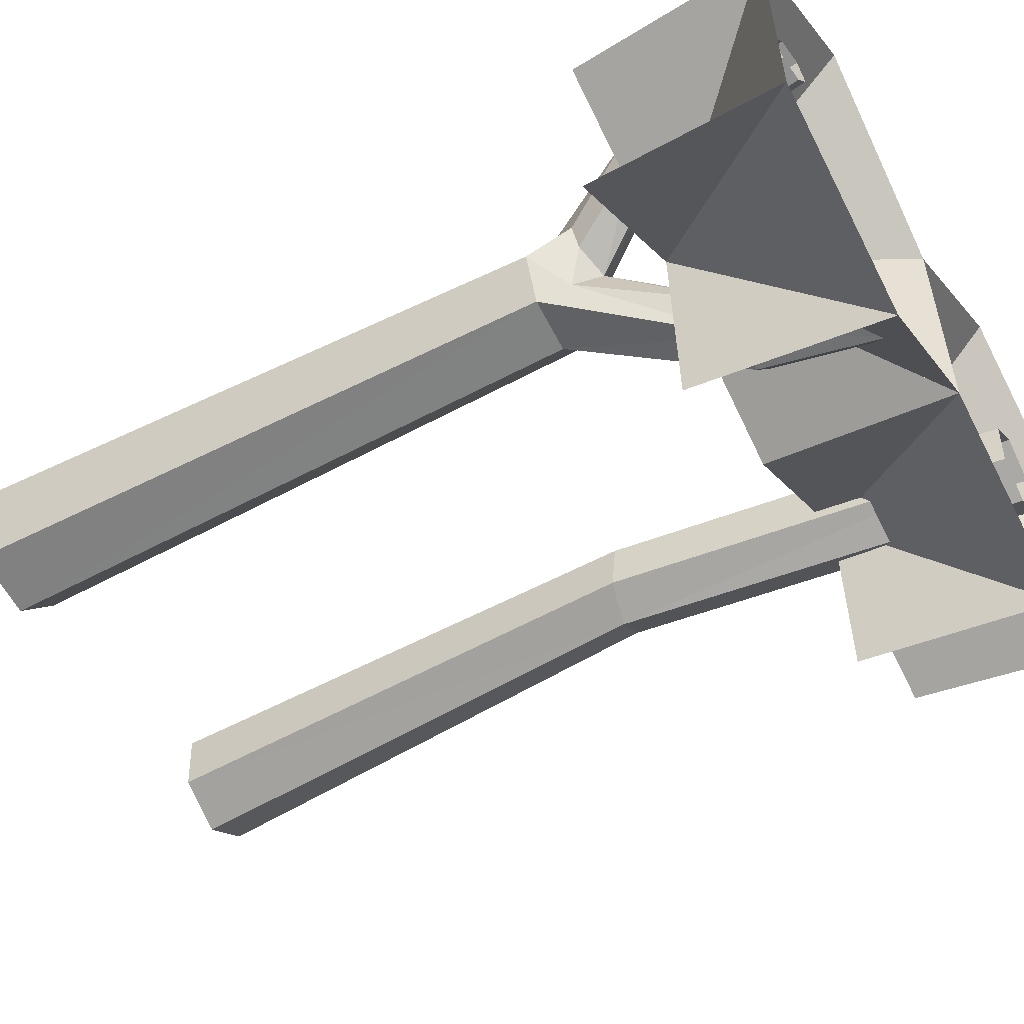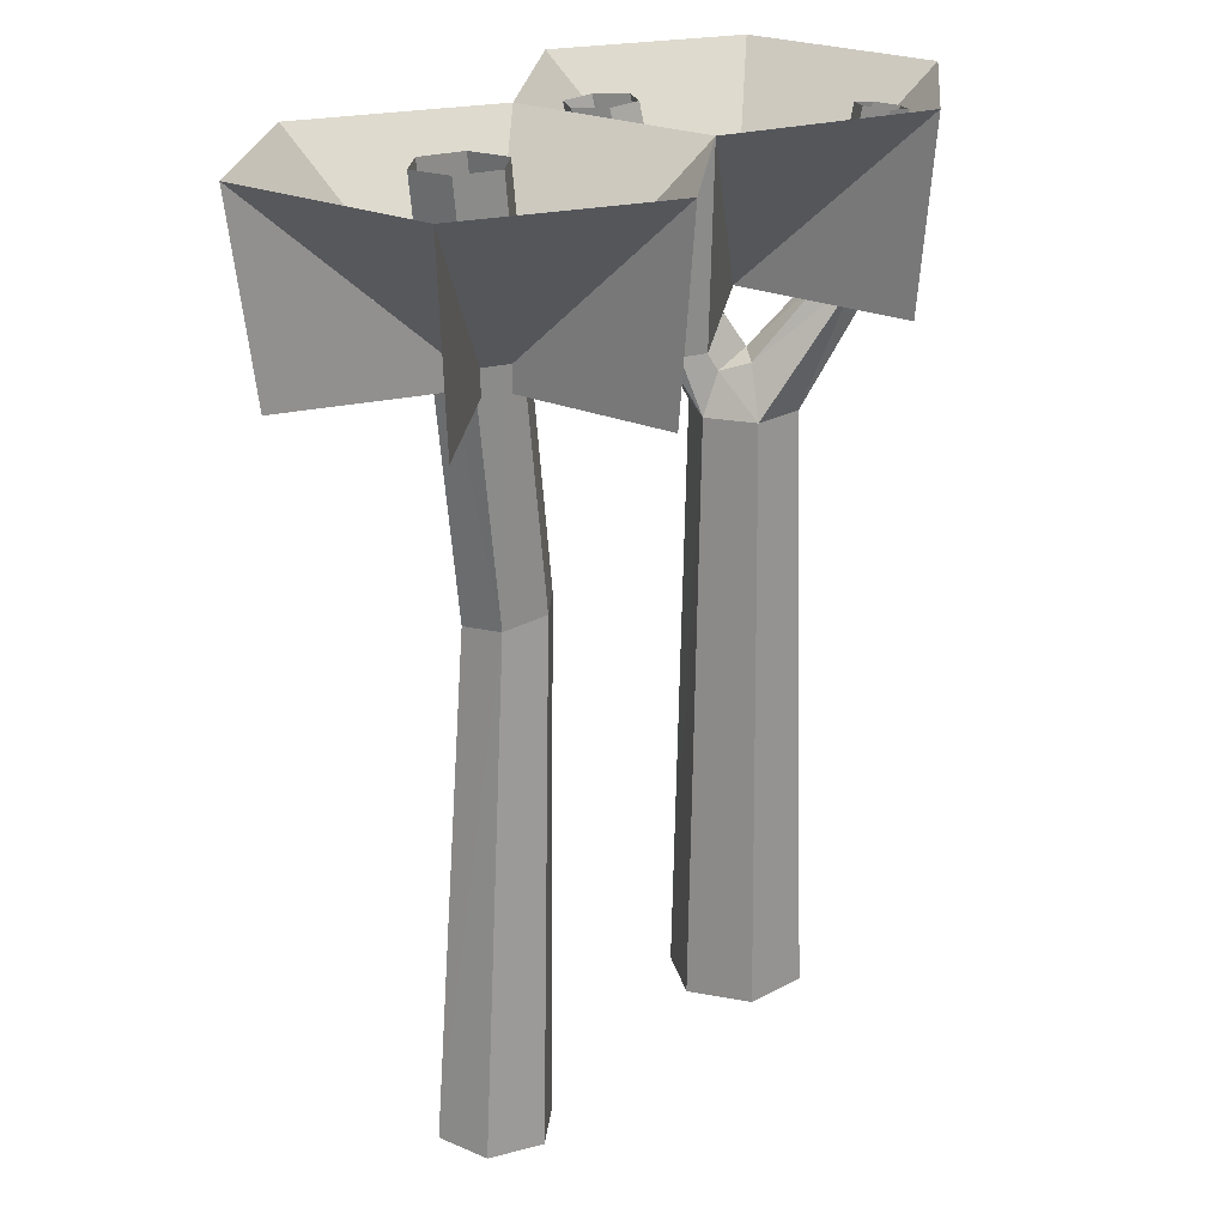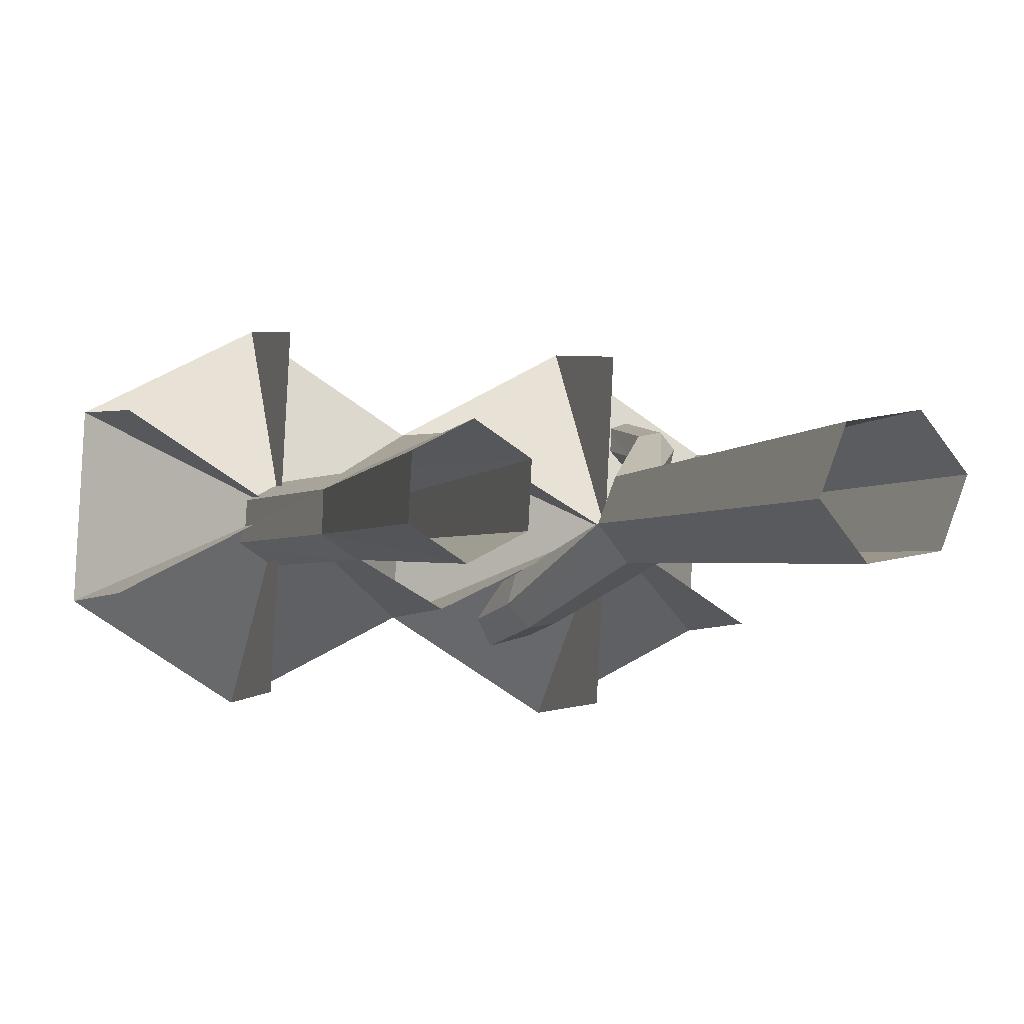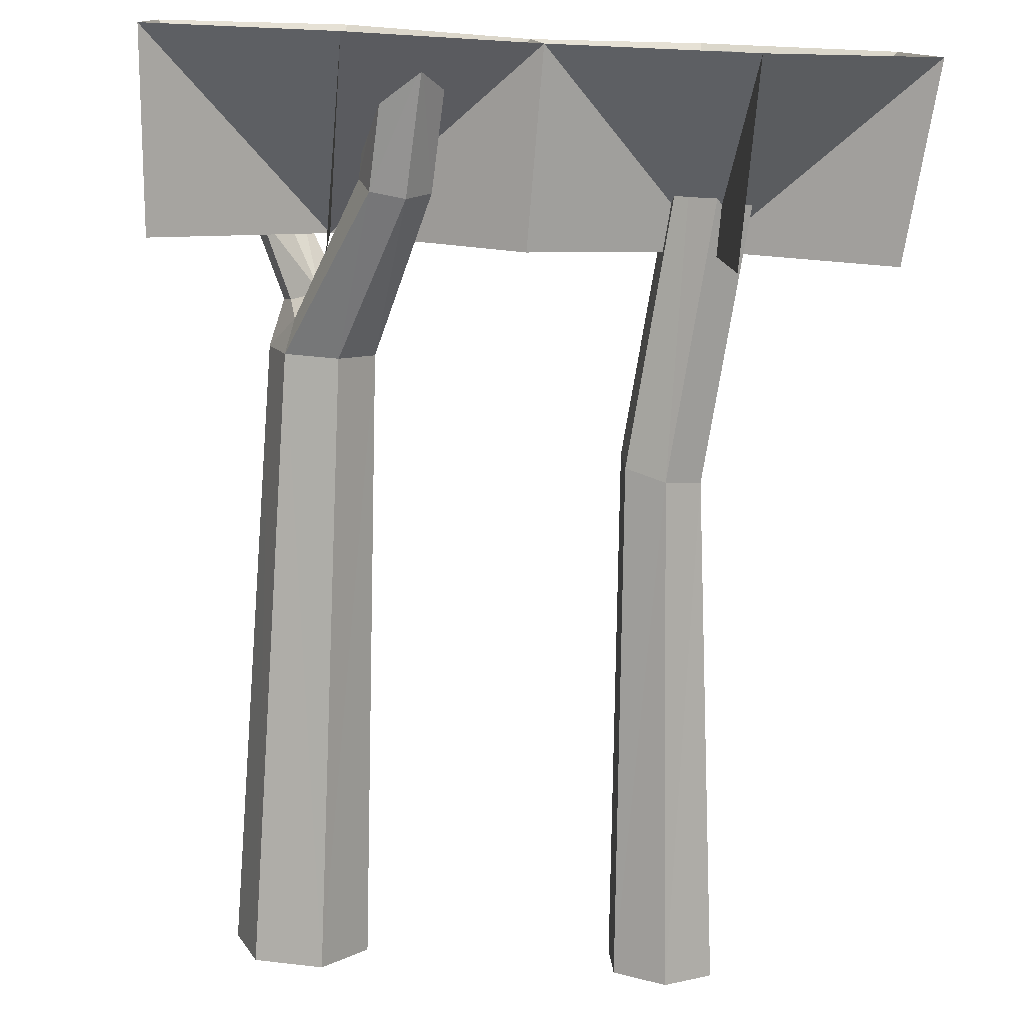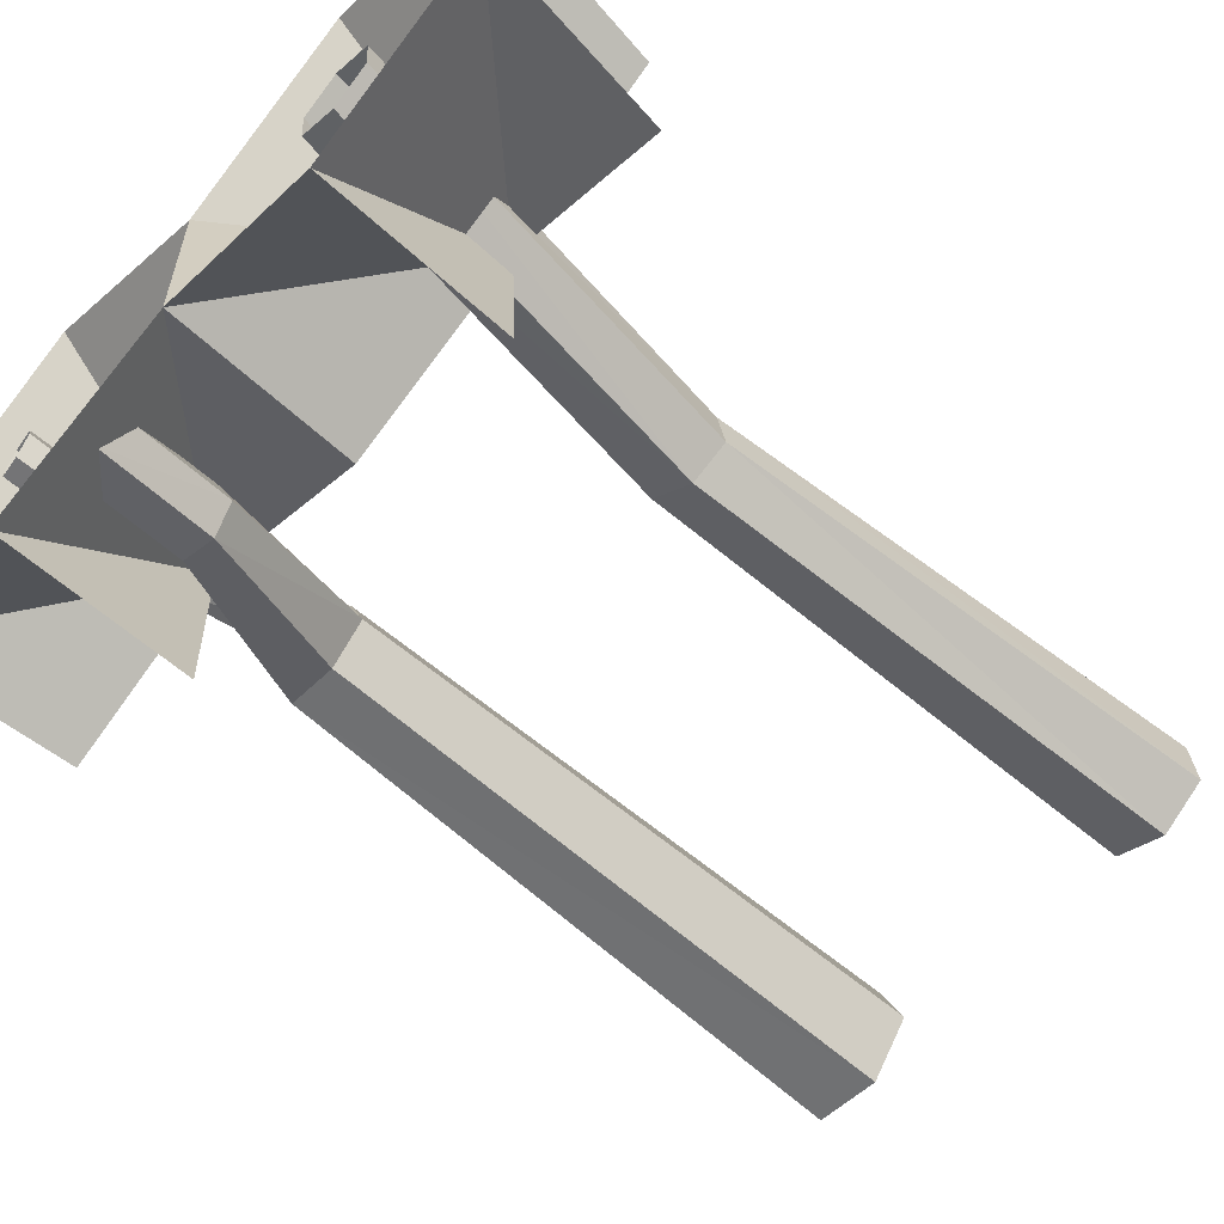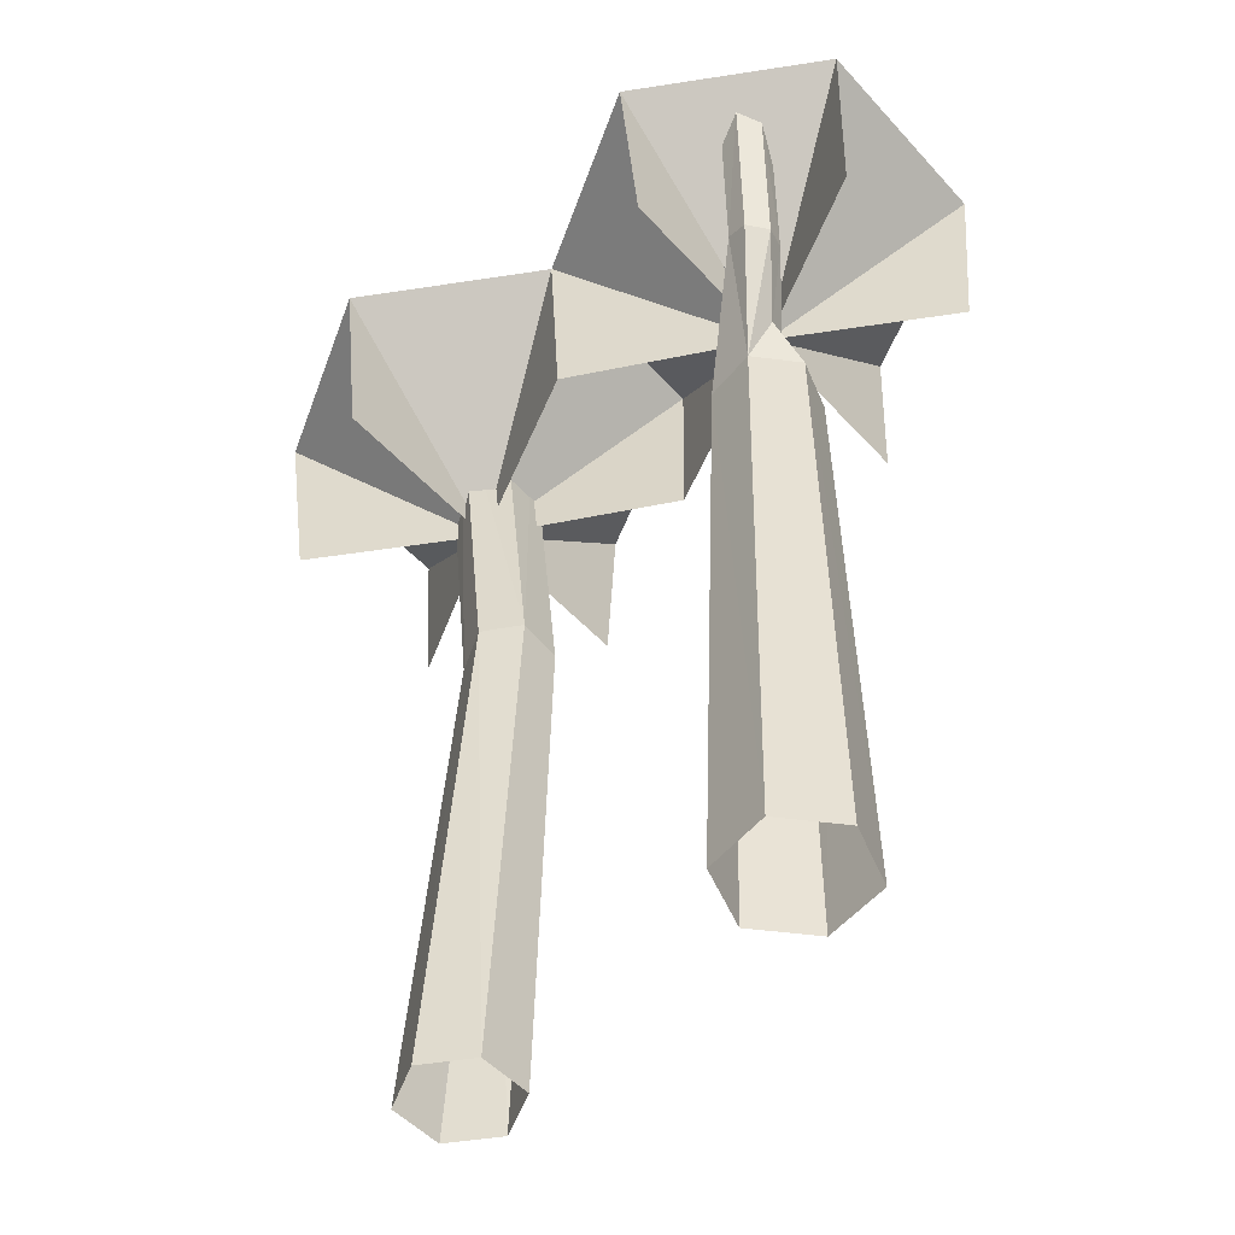
<metadata>
{"format":"obj","ext":"obj","renderer":"f3d","projection":"perspective","resolution":1024,"background":"white","views":[{"elev":-52.4,"azim":119.1,"up":"+Z"},{"elev":23.5,"azim":-51.2,"up":"+Y"},{"elev":-2.0,"azim":-16.9,"up":"+Z"},{"elev":-78.3,"azim":177.0,"up":"+Z"},{"elev":-62.5,"azim":-132.3,"up":"+Z"},{"elev":-49.9,"azim":43.2,"up":"+Y"}]}
</metadata>
<code>
o OW_FOREST_TREE_V1
v 4.271 13.85 4.387
v -6.129 13.9 -0.615
v -2.679 13.85 4.698
v -6.35 17.6 3.242
v 3.888 13.85 -2.918
v 7.558 17.47 2.566
v 3.654 0.01951 -0.1796
v 2.947 17.15 -0.4941
v 5.644 13.88 2.44
v -3.062 13.85 -2.607
v 0.509 13.85 -0.9364
v 7.338 13.79 2.395
v -5.937 13.9 3.038
v 7.147 13.79 -1.258
v 7.347 17.47 -1.451
v 4.08 13.85 0.7342
v 0.7005 13.85 2.716
v -2.87 13.85 1.046
v 0.397 17.47 -1.14
v 0.6076 17.47 2.878
v -6.561 17.6 -0.7755
v -2.766 17.53 5.069
v 4.184 17.53 4.758
v 3.763 17.53 -3.278
v -3.187 17.53 -2.967
v 4.592 0.01951 2.263
v -2.877 0.01626 -0.2056
v -3.137 17.4 -0.07098
v -2.763 0.01626 1.972
v 5.953 17.01 2.851
v 4.922 14.09 2.729
v 4.796 12.54 1.252
v -3.787 17.45 1.266
v 3.111 17.08 -1.67
v -2.352 17.45 1.19
v 5.325 17.11 2.313
v 2.038 17.08 -1.258
v 2.844 0.01951 0.8318
v 5.401 0.01951 1.252
v 3.174 11.64 0.7835
v 5.207 17.11 3.137
v -2.9 9.729 1.319
v -3.779 0.01626 0.3875
v -1.861 0.01626 1.379
v 3.313 0.01951 2.053
v 4.933 0.01951 0.03022
v -1.486 9.95 1.206
v -1.918 0.01626 0.29
v -3.722 0.01626 1.476
v 4.235 12.73 0.9361
v 4.781 11.67 0.165
v -3.047 17.46 1.661
v -2.397 17.42 0.3244
v -3.832 17.42 0.3996
v 4.957 12.49 1.697
v 3.794 11.66 -0.001188
v 2.45 17.05 -1.787
v 2.65 14.7 -1.35
v 3.52 14.96 -0.6056
v 3.359 17.13 -1.023
v 2.442 14.95 -0.2069
v 2.286 17.13 -0.6113
v 5.783 17.05 2.397
v 5.057 14.16 1.921
v 3.513 12.44 0.8565
v 5.665 17.04 3.221
v 4.771 14.2 2.286
v 5.037 17.14 2.683
v -1.537 9.846 0.3646
v 4.526 11.66 1.901
v 3.092 15.04 -0.09143
v 4.644 12.29 0.4122
v 3.54 11.64 1.734
v 5.359 13.93 2.805
v 2.221 14.79 -0.8366
v 5.493 14 1.999
v 3.299 14.79 -1.235
v 5.147 11.67 1.116
v 3.808 12.62 1.363
v -2.951 9.625 0.4777
v -2.269 9.683 0.000615
v -2.167 9.891 1.683
f 18 19 20
f 18 22 4
f 2 21 18
f 18 21 2
f 20 19 16
f 19 24 16
f 16 24 5
f 5 24 16
f 21 25 18
f 18 25 10
f 10 25 18
f 1 23 16
f 16 23 1
f 13 4 18
f 18 4 13
f 16 6 12
f 12 6 16
f 16 15 6
f 16 15 14
f 14 15 16
f 16 23 20
f 3 22 18
f 18 22 3
f 18 19 11
f 11 19 18
f 16 19 11
f 11 19 16
f 17 20 18
f 18 20 17
f 17 20 16
f 16 20 17
f 4 21 18
f 20 22 18
f 6 23 16
f 16 24 15
f 18 25 19
f 40 56 7
f 7 56 51
f 45 73 38
f 78 39 46
f 43 49 42
f 48 47 44
f 31 74 66
f 67 31 41
f 73 40 38
f 26 70 73
f 9 76 30
f 74 9 30
f 43 42 80
f 47 48 69
f 59 71 50
f 50 71 61
f 82 44 47
f 68 67 41
f 76 63 30
f 75 58 40
f 38 40 7
f 39 78 26
f 40 73 65
f 61 40 65
f 66 41 31
f 42 29 82
f 42 33 54
f 27 43 80
f 44 82 29
f 73 45 26
f 51 46 7
f 47 53 35
f 47 35 52
f 81 48 27
f 29 42 49
f 72 51 77
f 31 67 79
f 78 51 72
f 46 51 78
f 42 52 33
f 48 81 69
f 42 54 80
f 76 9 55
f 72 32 78
f 58 56 40
f 51 56 77
f 56 58 77
f 57 58 75
f 77 58 57
f 60 59 34
f 77 59 72
f 71 59 60
f 61 62 37
f 75 40 61
f 61 71 62
f 64 36 63
f 64 63 76
f 64 76 50
f 61 65 50
f 50 79 67
f 30 66 74
f 36 64 67
f 67 64 50
f 36 67 68
f 81 53 69
f 53 47 69
f 78 70 26
f 9 70 55
f 71 8 62
f 60 8 71
f 72 50 32
f 72 59 50
f 31 73 70
f 79 73 31
f 70 74 31
f 70 9 74
f 75 37 57
f 75 61 37
f 76 32 50
f 55 32 76
f 59 77 34
f 57 34 77
f 70 78 55
f 32 55 78
f 79 50 65
f 73 79 65
f 80 54 81
f 27 80 81
f 81 54 28
f 81 28 53
f 82 52 42
f 47 52 82

</code>
